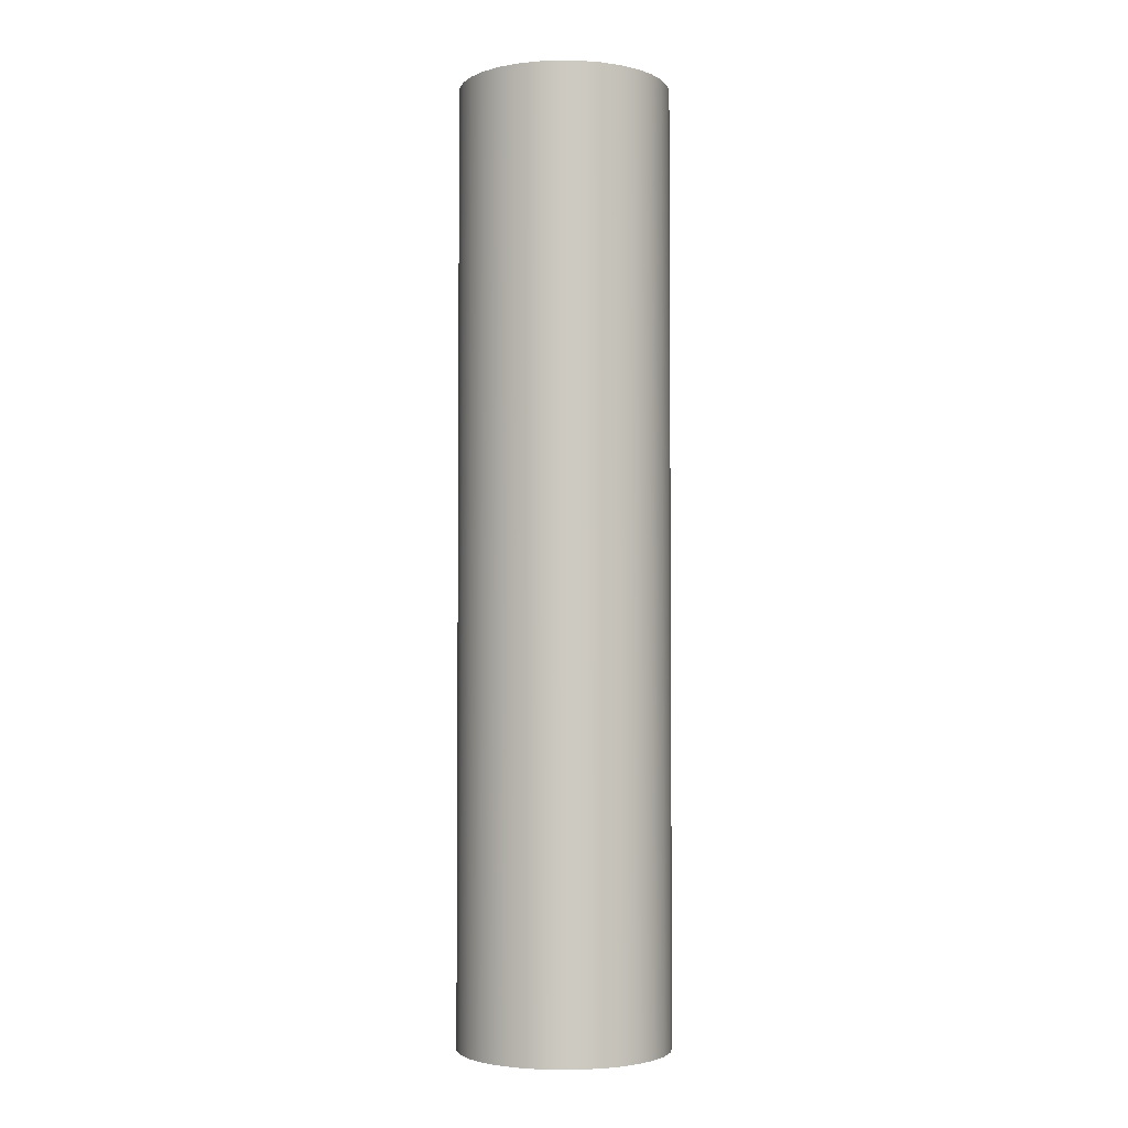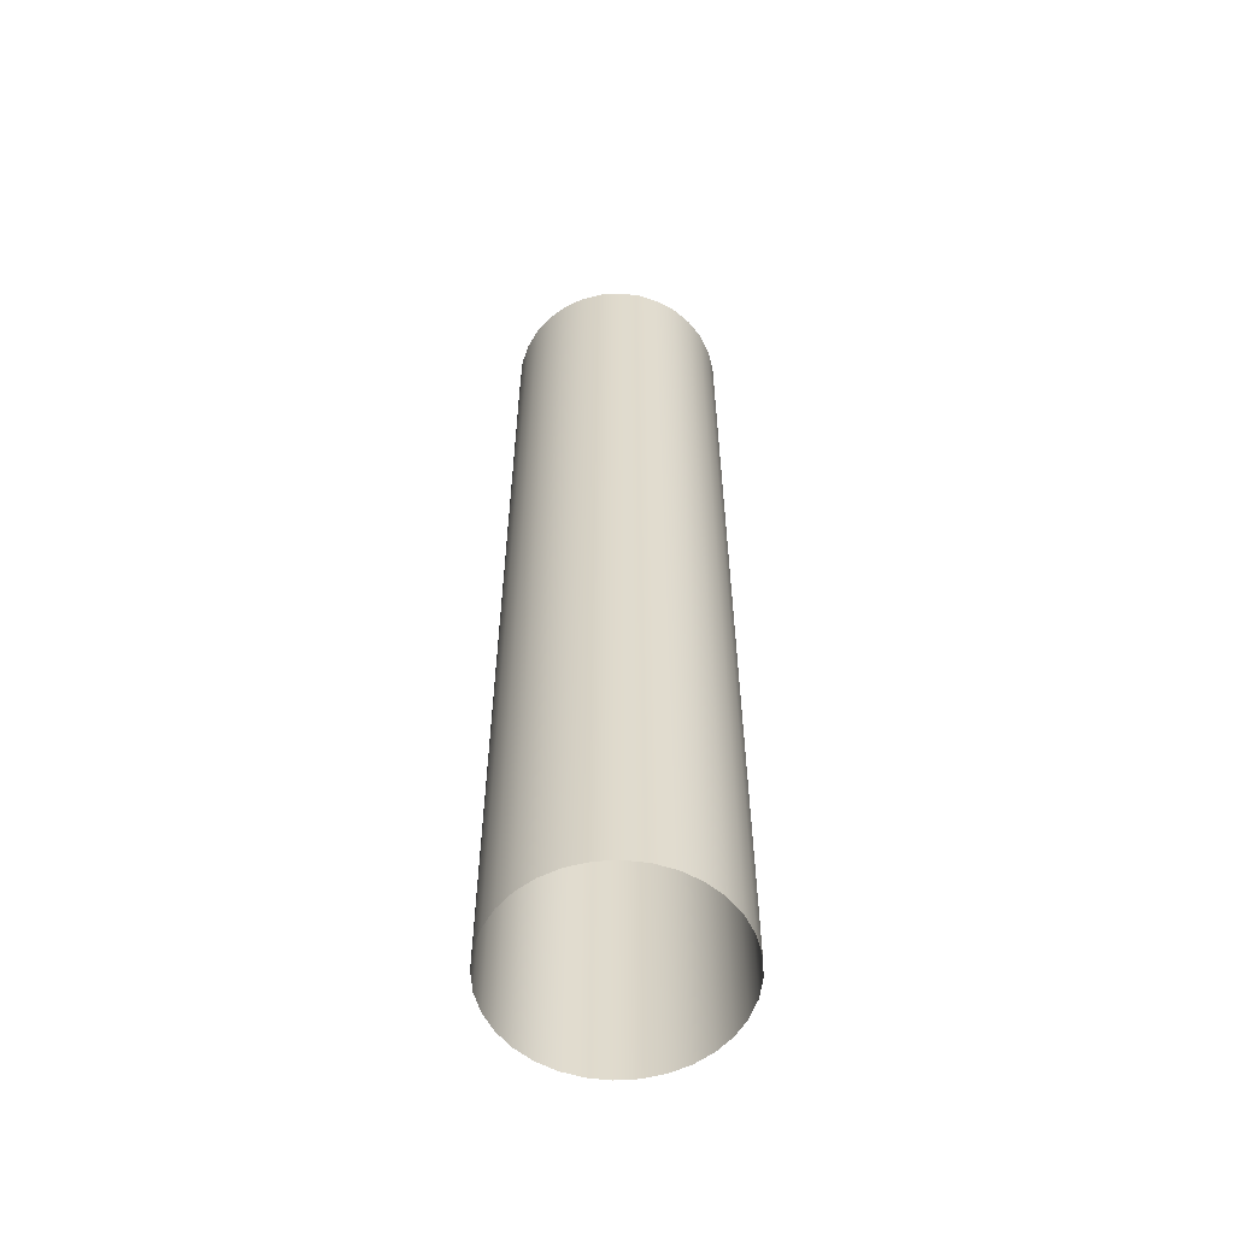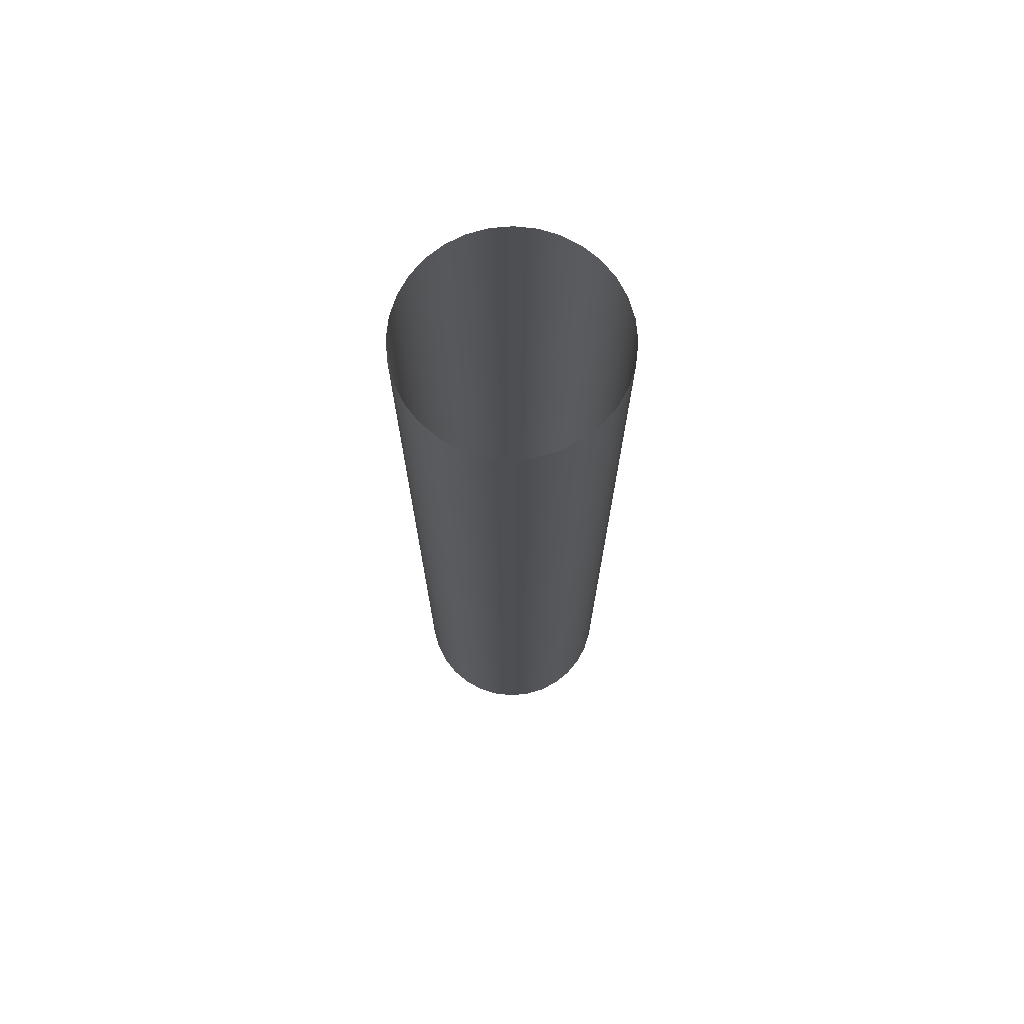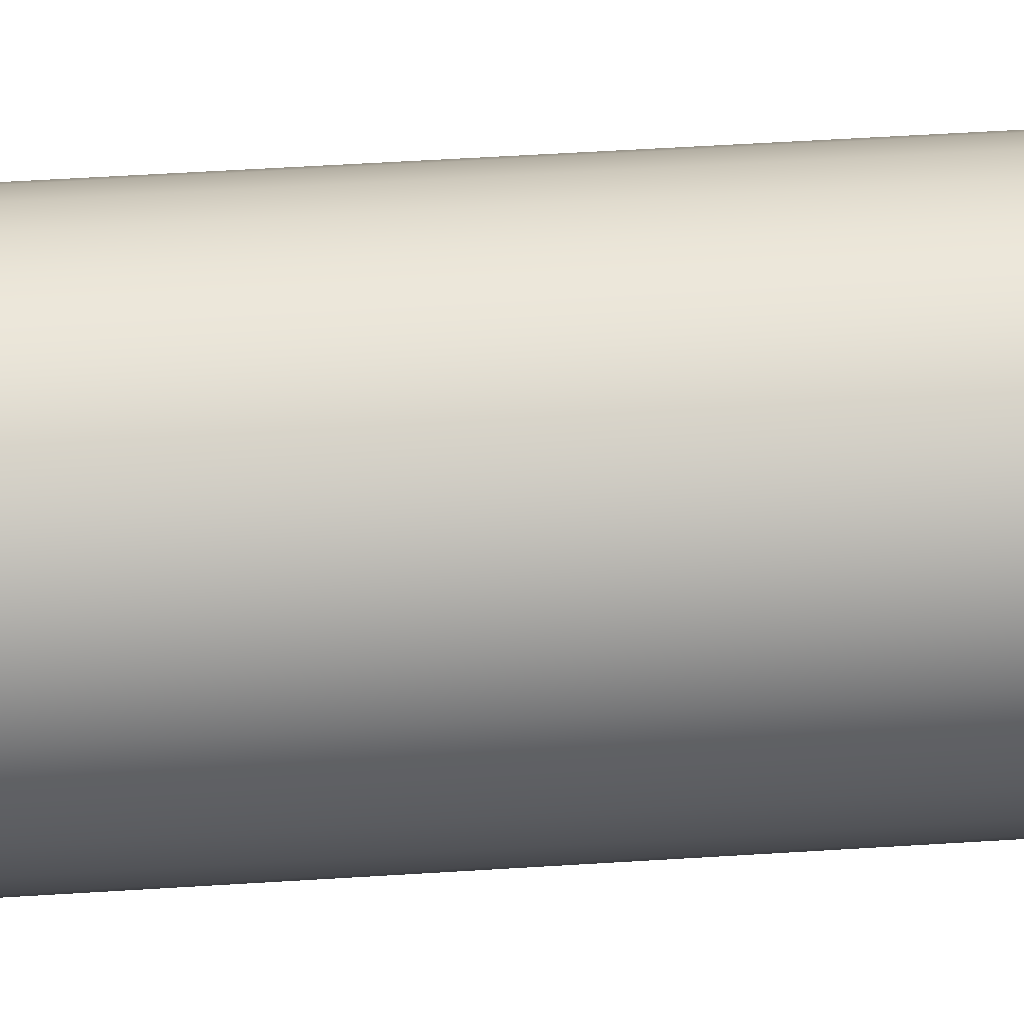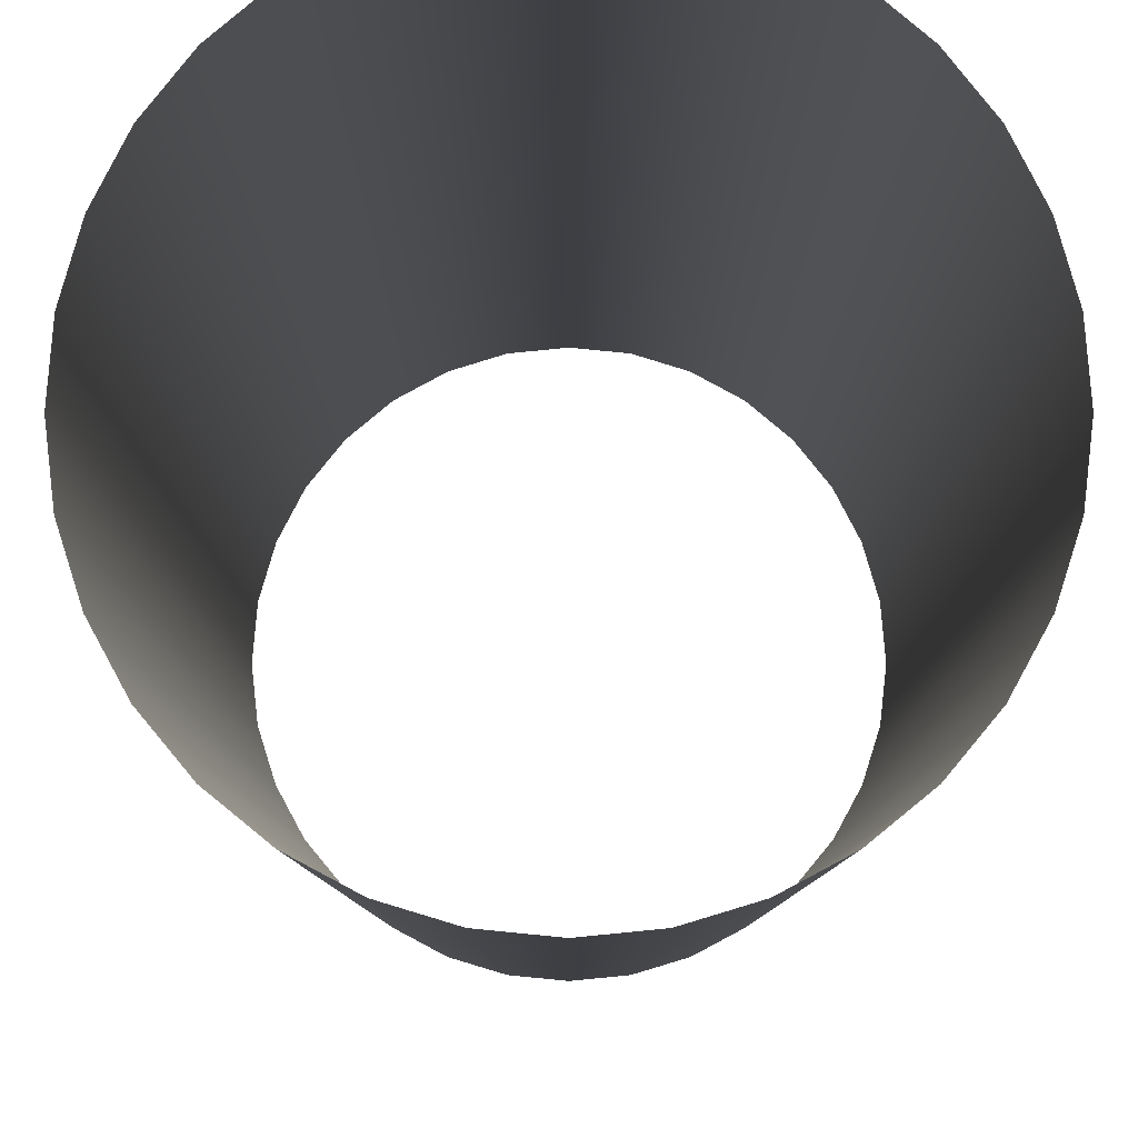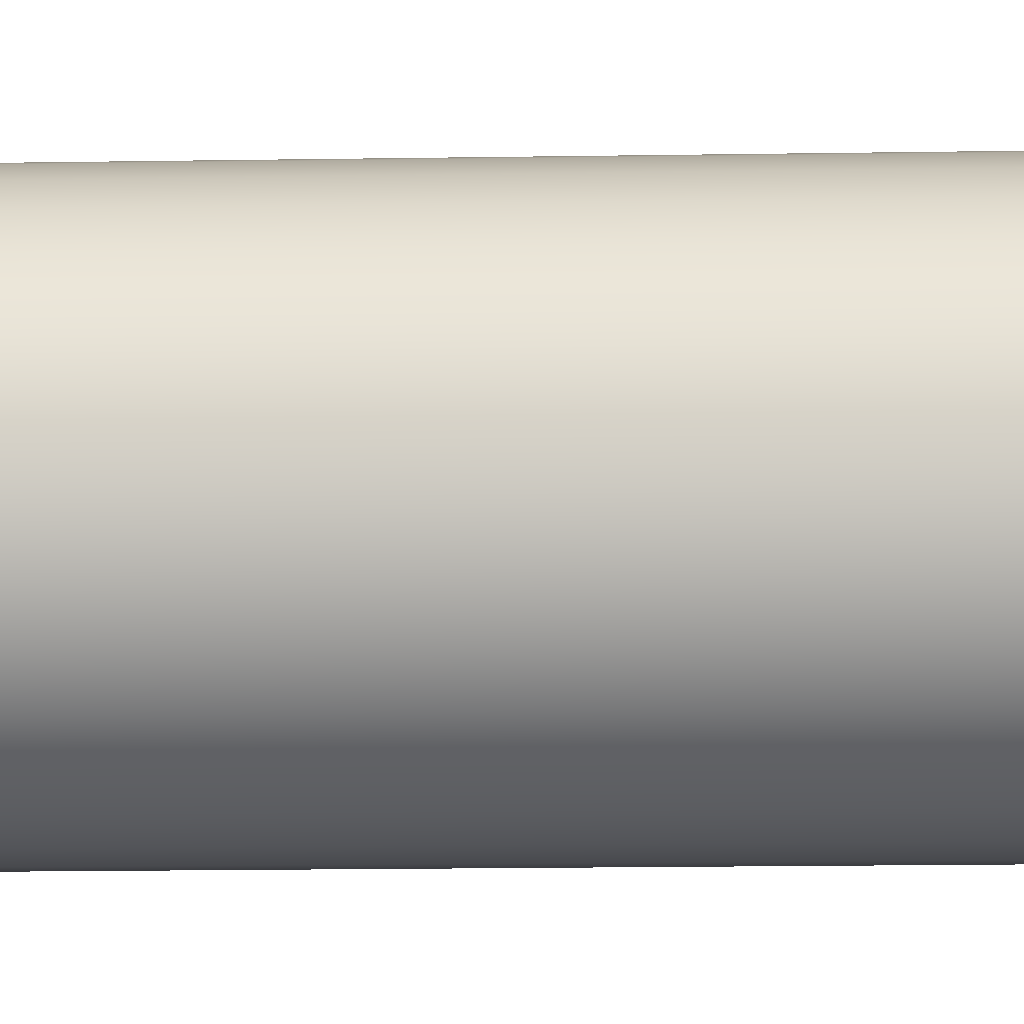
<metadata>
{"format":"obj","ext":"obj","renderer":"f3d","projection":"perspective","resolution":1024,"background":"white","views":[{"elev":-3.2,"azim":-87.3,"up":"+Y"},{"elev":-57.2,"azim":-114.2,"up":"+Y"},{"elev":72.4,"azim":-179.3,"up":"+Y"},{"elev":44.8,"azim":-94.4,"up":"+Z"},{"elev":-3.8,"azim":0.0,"up":"+Z"},{"elev":-12.5,"azim":-87.5,"up":"+Z"}]}
</metadata>
<code>
v -1.028 4.615 -2.236
v -1.026 4.615 -2.239
v -1.026 4.439 -2.239
v -1.024 4.615 -2.242
v -1.024 4.439 -2.242
v -1.021 4.615 -2.244
v -1.021 4.439 -2.244
v -1.018 4.615 -2.246
v -1.018 4.439 -2.246
v -1.014 4.615 -2.247
v -1.014 4.439 -2.247
v -1.01 4.615 -2.248
v -1.01 4.439 -2.248
v -1.006 4.615 -2.247
v -1.006 4.439 -2.247
v -1.003 4.615 -2.246
v -1.003 4.439 -2.246
v -0.9992 4.615 -2.244
v -0.9992 4.439 -2.244
v -0.9963 4.615 -2.242
v -0.9963 4.439 -2.242
v -0.9938 4.615 -2.239
v -0.9938 4.439 -2.239
v -0.992 4.615 -2.236
v -0.992 4.439 -2.236
v -0.9909 4.615 -2.232
v -0.9909 4.439 -2.232
v -0.9905 4.615 -2.228
v -0.9905 4.439 -2.228
v -0.9909 4.615 -2.224
v -0.9909 4.439 -2.224
v -0.992 4.615 -2.221
v -0.9938 4.615 -2.217
v -0.9938 4.439 -2.217
v -0.9963 4.615 -2.214
v -0.9963 4.439 -2.214
v -0.9992 4.615 -2.212
v -0.9992 4.439 -2.212
v -1.003 4.615 -2.21
v -1.003 4.439 -2.21
v -1.006 4.615 -2.209
v -1.006 4.439 -2.209
v -1.01 4.615 -2.208
v -1.01 4.439 -2.208
v -1.014 4.615 -2.209
v -1.014 4.439 -2.209
v -1.018 4.615 -2.21
v -1.018 4.439 -2.21
v -1.021 4.615 -2.212
v -1.024 4.615 -2.214
v -1.024 4.439 -2.214
v -1.026 4.615 -2.217
v -1.026 4.439 -2.217
v -1.028 4.615 -2.221
v -1.028 4.439 -2.221
v -1.029 4.615 -2.224
v -1.029 4.439 -2.224
v -1.03 4.615 -2.228
v -1.03 4.439 -2.228
v -1.029 4.615 -2.232
v -1.028 4.439 -2.236
v -1.029 4.439 -2.232
v -0.992 4.439 -2.221
v -1.021 4.439 -2.212
f 1 2 3
f 2 4 5
f 4 6 7
f 6 8 9
f 8 10 11
f 10 12 13
f 12 14 15
f 14 16 17
f 16 18 19
f 18 20 21
f 20 22 23
f 22 24 25
f 24 26 27
f 26 28 29
f 28 30 31
f 31 30 32
f 32 33 34
f 33 35 36
f 35 37 38
f 37 39 40
f 39 41 42
f 41 43 44
f 43 45 46
f 46 45 47
f 48 47 49
f 49 50 51
f 50 52 53
f 52 54 55
f 54 56 57
f 56 58 59
f 60 1 61
f 58 60 62
f 61 1 3
f 3 2 5
f 5 4 7
f 7 6 9
f 9 8 11
f 11 10 13
f 13 12 15
f 15 14 17
f 17 16 19
f 19 18 21
f 21 20 23
f 23 22 25
f 25 24 27
f 27 26 29
f 29 28 31
f 63 31 32
f 63 32 34
f 34 33 36
f 36 35 38
f 38 37 40
f 40 39 42
f 42 41 44
f 44 43 46
f 48 46 47
f 64 48 49
f 64 49 51
f 51 50 53
f 53 52 55
f 55 54 57
f 57 56 59
f 62 60 61
f 59 58 62

</code>
